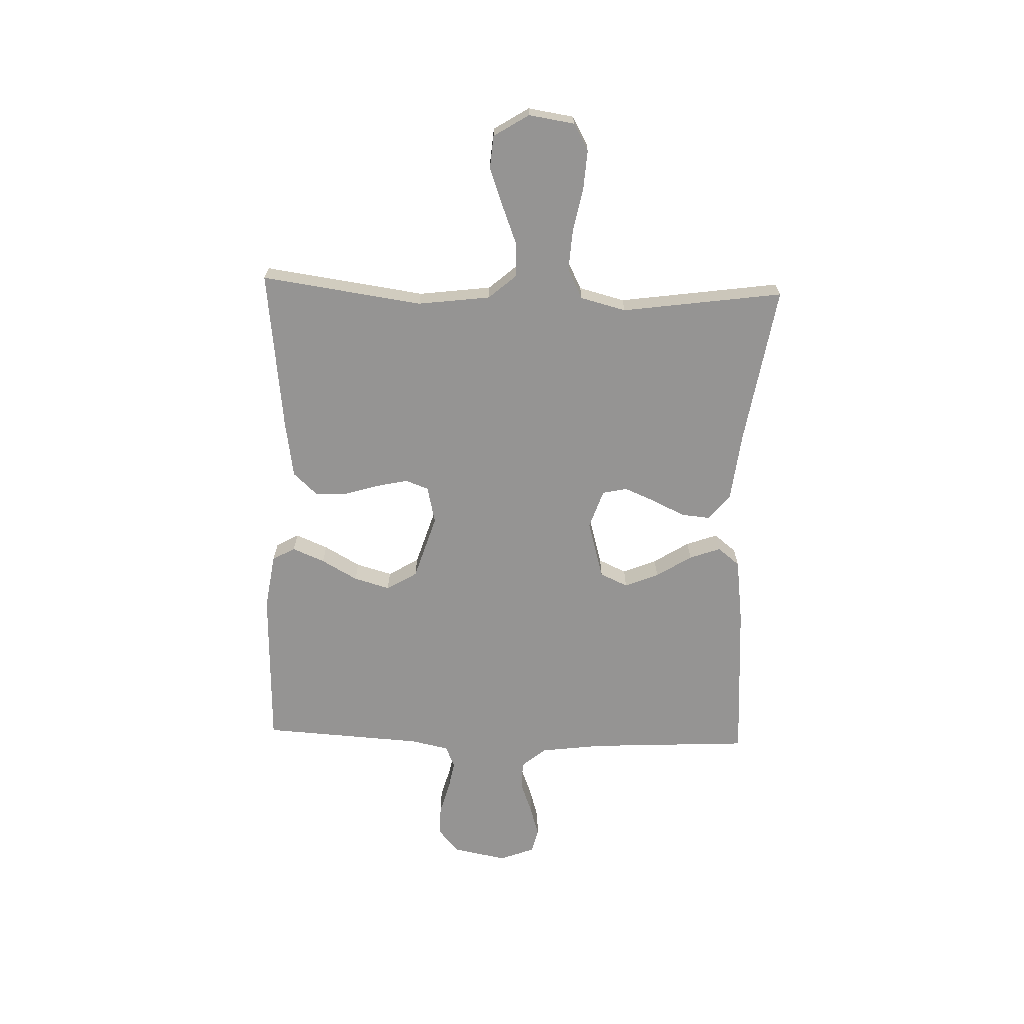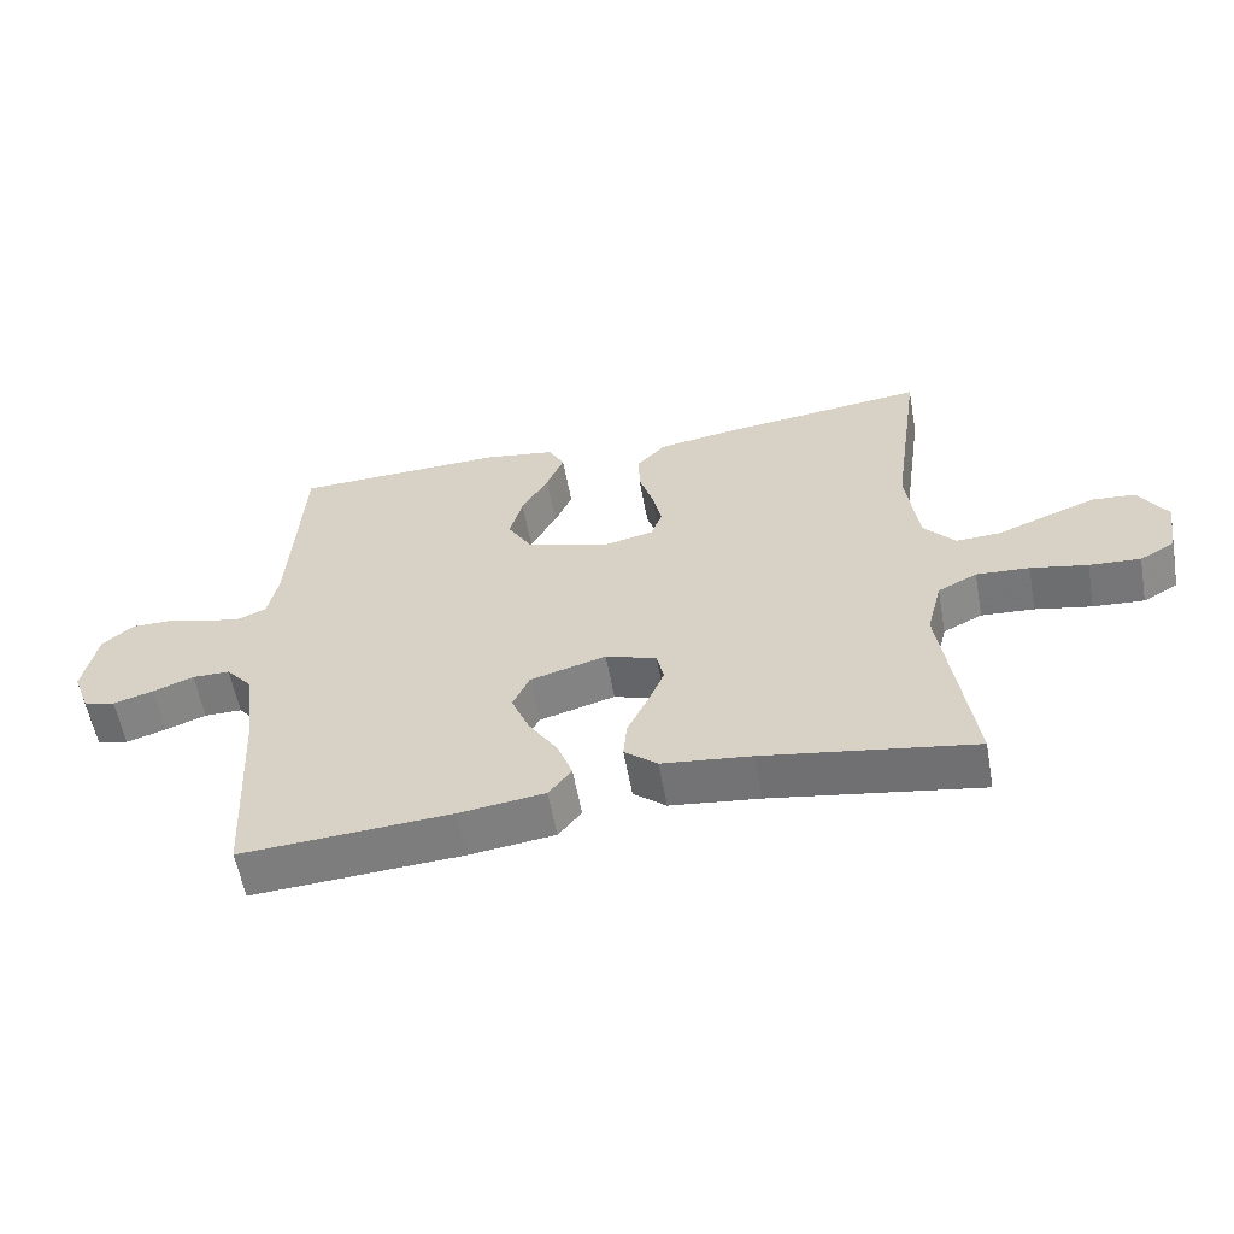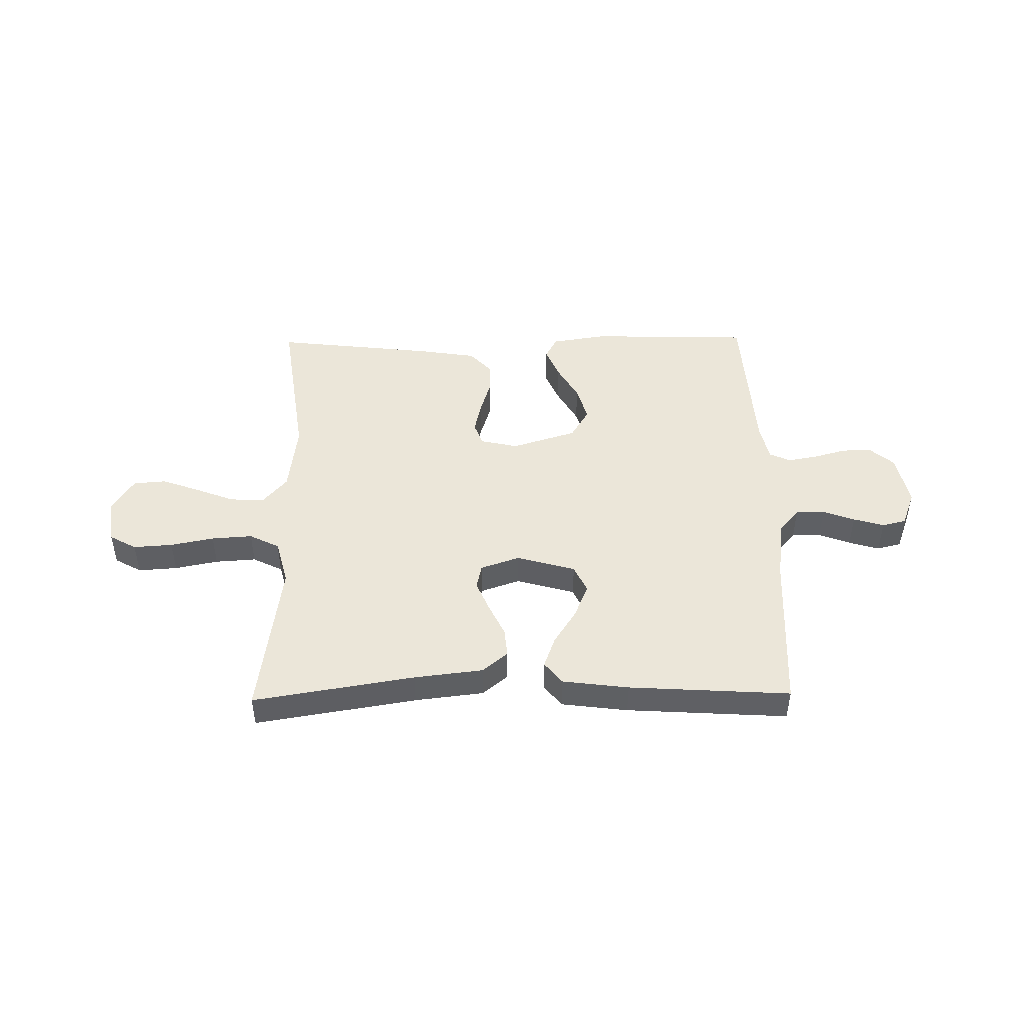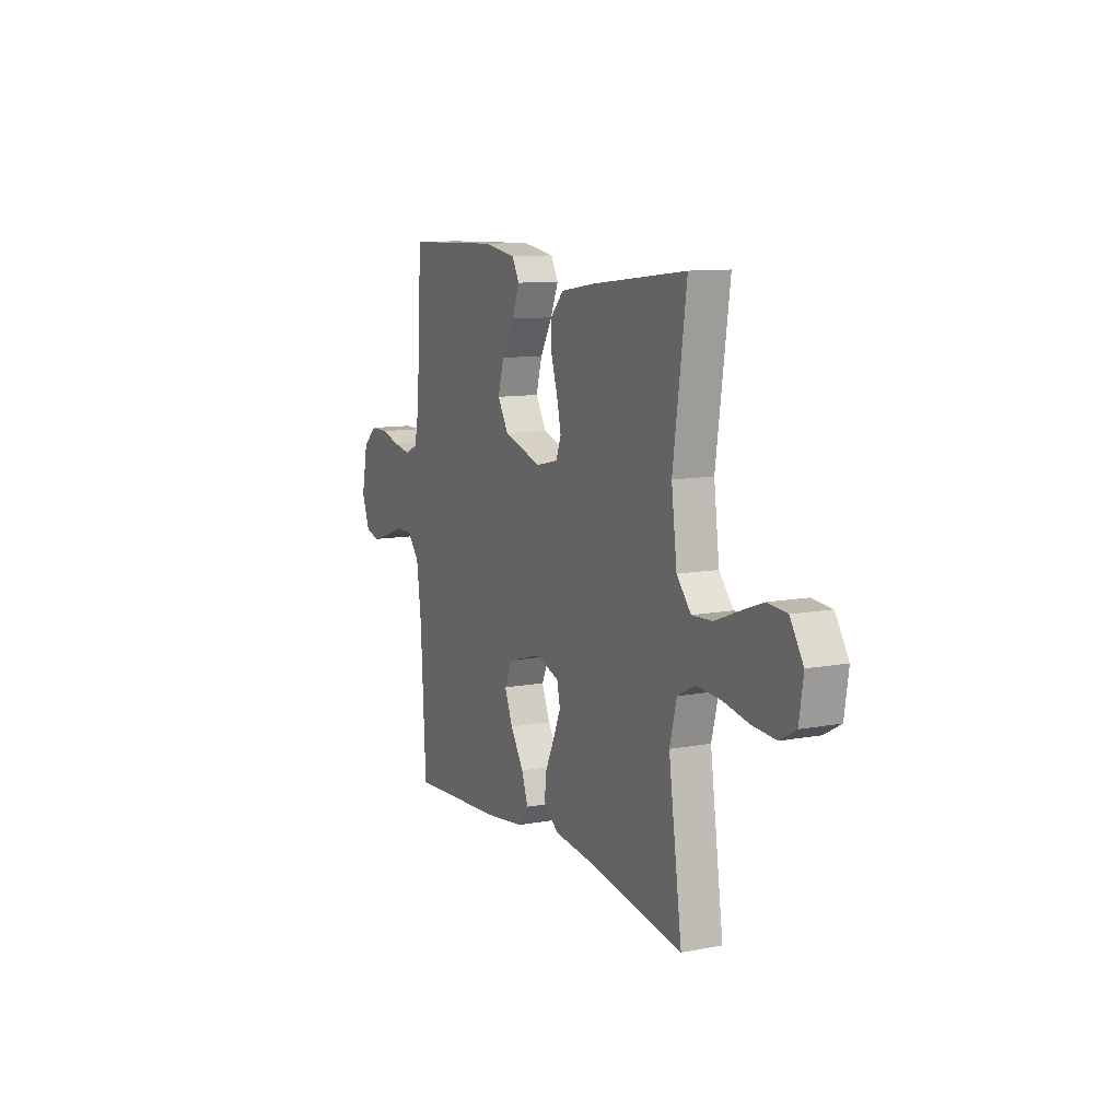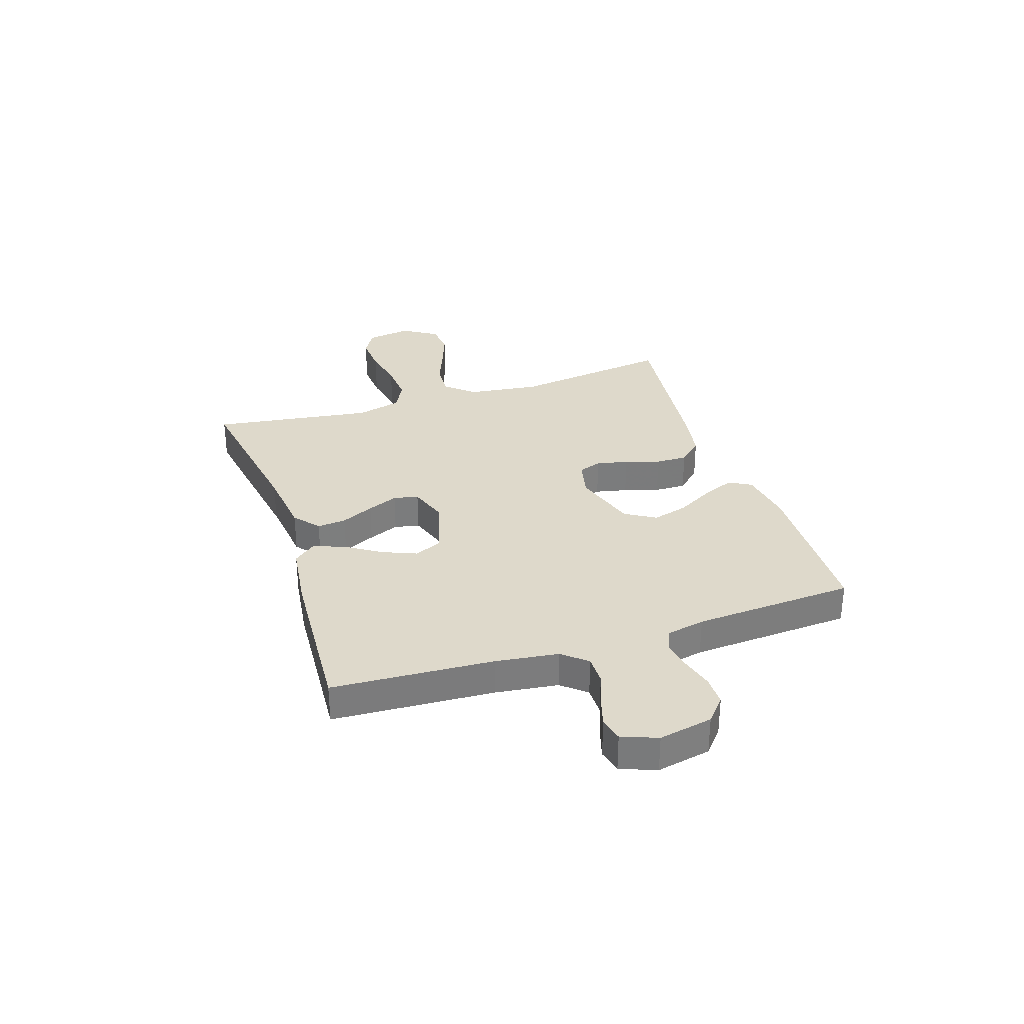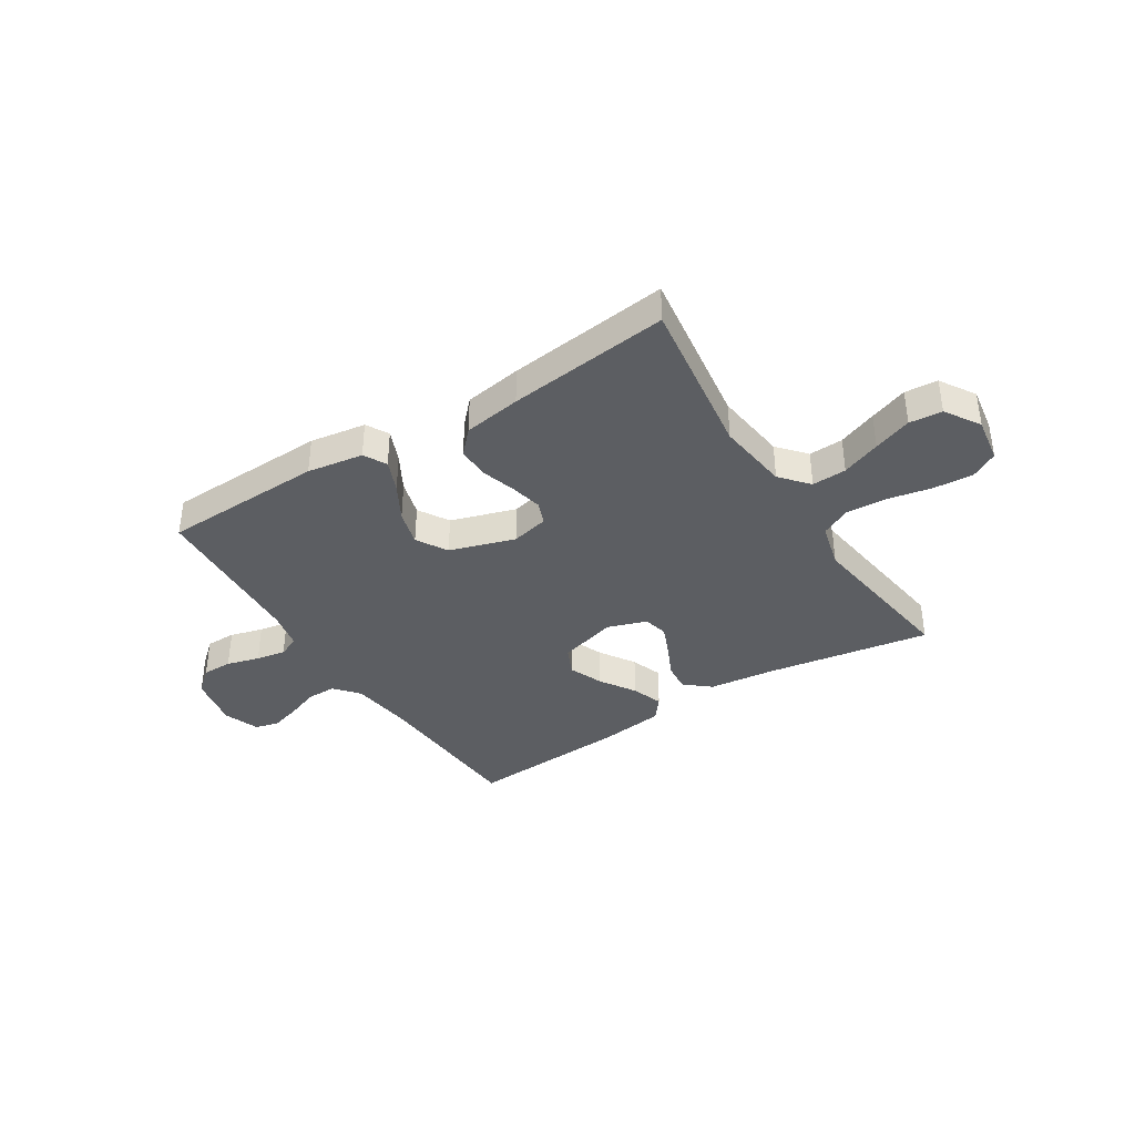
<metadata>
{"format":"obj","ext":"obj","renderer":"f3d","projection":"perspective","resolution":1024,"background":"white","views":[{"elev":-67.2,"azim":88.1,"up":"+Y"},{"elev":-58.1,"azim":10.3,"up":"+Z"},{"elev":46.7,"azim":179.1,"up":"+Y"},{"elev":10.5,"azim":64.6,"up":"+Z"},{"elev":31.7,"azim":-108.1,"up":"+Y"},{"elev":-38.0,"azim":32.3,"up":"+Y"}]}
</metadata>
<code>
v -0.5 0.07 0.5
v -0.2 0.07 0.509
v -0.096 0.07 0.493
v -0.073 0.07 0.451
v -0.098 0.07 0.391
v -0.136 0.07 0.324
v -0.155 0.07 0.257
v -0.121 0.07 0.2
v 0 0.07 0.162
v 0.07 0.07 0.178
v 0.086 0.07 0.221
v 0.073 0.07 0.28
v 0.053 0.07 0.345
v 0.052 0.07 0.404
v 0.093 0.07 0.448
v 0.2 0.07 0.465
v 0.5 0.07 0.5
v 0.458 0.07 0.2
v 0.475 0.07 0.065
v 0.52 0.07 0.013
v 0.584 0.07 0.016
v 0.656 0.07 0.044
v 0.727 0.07 0.07
v 0.788 0.07 0.065
v 0.829 0.07 0
v 0.816 0.07 -0.085
v 0.766 0.07 -0.113
v 0.693 0.07 -0.108
v 0.612 0.07 -0.092
v 0.536 0.07 -0.087
v 0.48 0.07 -0.115
v 0.458 0.07 -0.2
v 0.5 0.07 -0.5
v 0.2 0.07 -0.451
v 0.072 0.07 -0.436
v 0.025 0.07 -0.397
v 0.03 0.07 -0.343
v 0.059 0.07 -0.282
v 0.083 0.07 -0.225
v 0.073 0.07 -0.179
v 0 0.07 -0.154
v -0.109 0.07 -0.185
v -0.133 0.07 -0.237
v -0.107 0.07 -0.3
v -0.065 0.07 -0.366
v -0.044 0.07 -0.424
v -0.077 0.07 -0.465
v -0.2 0.07 -0.481
v -0.5 0.07 -0.5
v -0.516 0.07 -0.2
v -0.531 0.07 -0.083
v -0.569 0.07 -0.038
v -0.623 0.07 -0.038
v -0.682 0.07 -0.06
v -0.739 0.07 -0.077
v -0.784 0.07 -0.066
v -0.809 0.07 0
v -0.789 0.07 0.1
v -0.745 0.07 0.138
v -0.689 0.07 0.138
v -0.628 0.07 0.121
v -0.573 0.07 0.111
v -0.533 0.07 0.129
v -0.518 0.07 0.2
v -0.5 0 0.5
v -0.2 0 0.509
v -0.096 0 0.493
v -0.073 0 0.451
v -0.098 0 0.391
v -0.136 0 0.324
v -0.155 0 0.257
v -0.121 0 0.2
v 0 0 0.162
v 0.07 0 0.178
v 0.086 0 0.221
v 0.073 0 0.28
v 0.053 0 0.345
v 0.052 0 0.404
v 0.093 0 0.448
v 0.2 0 0.465
v 0.5 0 0.5
v 0.458 0 0.2
v 0.475 0 0.065
v 0.52 0 0.013
v 0.584 0 0.016
v 0.656 0 0.044
v 0.727 0 0.07
v 0.788 0 0.065
v 0.829 0 0
v 0.816 0 -0.085
v 0.766 0 -0.113
v 0.693 0 -0.108
v 0.612 0 -0.092
v 0.536 0 -0.087
v 0.48 0 -0.115
v 0.458 0 -0.2
v 0.5 0 -0.5
v 0.2 0 -0.451
v 0.072 0 -0.436
v 0.025 0 -0.397
v 0.03 0 -0.343
v 0.059 0 -0.282
v 0.083 0 -0.225
v 0.073 0 -0.179
v 0 0 -0.154
v -0.109 0 -0.185
v -0.133 0 -0.237
v -0.107 0 -0.3
v -0.065 0 -0.366
v -0.044 0 -0.424
v -0.077 0 -0.465
v -0.2 0 -0.481
v -0.5 0 -0.5
v -0.516 0 -0.2
v -0.531 0 -0.083
v -0.569 0 -0.038
v -0.623 0 -0.038
v -0.682 0 -0.06
v -0.739 0 -0.077
v -0.784 0 -0.066
v -0.809 0 0
v -0.789 0 0.1
v -0.745 0 0.138
v -0.689 0 0.138
v -0.628 0 0.121
v -0.573 0 0.111
v -0.533 0 0.129
v -0.518 0 0.2
f 59 60 61
f 58 59 61
f 57 58 61
f 56 57 61
f 55 56 61
f 54 55 61
f 53 54 61
f 52 53 61 62
f 51 52 62 63
f 48 49 50
f 47 48 50
f 46 47 50
f 45 46 50
f 44 45 50
f 51 63 64
f 50 51 64
f 44 50 64
f 43 44 64
f 36 37 38
f 35 36 38
f 34 35 38
f 34 38 39
f 33 34 39
f 32 33 39
f 31 32 39 40
f 27 28 29
f 26 27 29
f 25 26 29
f 24 25 29
f 23 24 29
f 22 23 29
f 21 22 29
f 20 21 29 30
f 31 40 41
f 30 31 41
f 20 30 41
f 19 20 41
f 16 17 18
f 15 16 18
f 14 15 18
f 13 14 18
f 12 13 18
f 4 5 6
f 3 4 6
f 2 3 6
f 1 2 6
f 64 1 6
f 64 6 7
f 64 7 8
f 43 64 8
f 42 43 8
f 41 42 8 9
f 19 41 9 10
f 11 12 18 19
f 10 11 19
f 125 124 123
f 125 123 122
f 125 122 121
f 125 121 120
f 125 120 119
f 125 119 118
f 125 118 117
f 126 125 117 116
f 127 126 116 115
f 114 113 112
f 114 112 111
f 114 111 110
f 114 110 109
f 114 109 108
f 128 127 115
f 128 115 114
f 128 114 108
f 128 108 107
f 102 101 100
f 102 100 99
f 102 99 98
f 103 102 98
f 103 98 97
f 103 97 96
f 104 103 96 95
f 93 92 91
f 93 91 90
f 93 90 89
f 93 89 88
f 93 88 87
f 93 87 86
f 93 86 85
f 94 93 85 84
f 105 104 95
f 105 95 94
f 105 94 84
f 105 84 83
f 82 81 80
f 82 80 79
f 82 79 78
f 82 78 77
f 82 77 76
f 70 69 68
f 70 68 67
f 70 67 66
f 70 66 65
f 70 65 128
f 71 70 128
f 72 71 128
f 72 128 107
f 72 107 106
f 73 72 106 105
f 74 73 105 83
f 83 82 76 75
f 83 75 74
f 1 65 66 2
f 2 66 67 3
f 3 67 68 4
f 4 68 69 5
f 5 69 70 6
f 6 70 71 7
f 7 71 72 8
f 8 72 73 9
f 9 73 74 10
f 10 74 75 11
f 11 75 76 12
f 12 76 77 13
f 13 77 78 14
f 14 78 79 15
f 15 79 80 16
f 16 80 81 17
f 17 81 82 18
f 18 82 83 19
f 19 83 84 20
f 20 84 85 21
f 21 85 86 22
f 22 86 87 23
f 23 87 88 24
f 24 88 89 25
f 25 89 90 26
f 26 90 91 27
f 27 91 92 28
f 28 92 93 29
f 29 93 94 30
f 30 94 95 31
f 31 95 96 32
f 32 96 97 33
f 33 97 98 34
f 34 98 99 35
f 35 99 100 36
f 36 100 101 37
f 37 101 102 38
f 38 102 103 39
f 39 103 104 40
f 40 104 105 41
f 41 105 106 42
f 42 106 107 43
f 43 107 108 44
f 44 108 109 45
f 45 109 110 46
f 46 110 111 47
f 47 111 112 48
f 48 112 113 49
f 49 113 114 50
f 50 114 115 51
f 51 115 116 52
f 52 116 117 53
f 53 117 118 54
f 54 118 119 55
f 55 119 120 56
f 56 120 121 57
f 57 121 122 58
f 58 122 123 59
f 59 123 124 60
f 60 124 125 61
f 61 125 126 62
f 62 126 127 63
f 63 127 128 64
f 64 128 65 1

</code>
